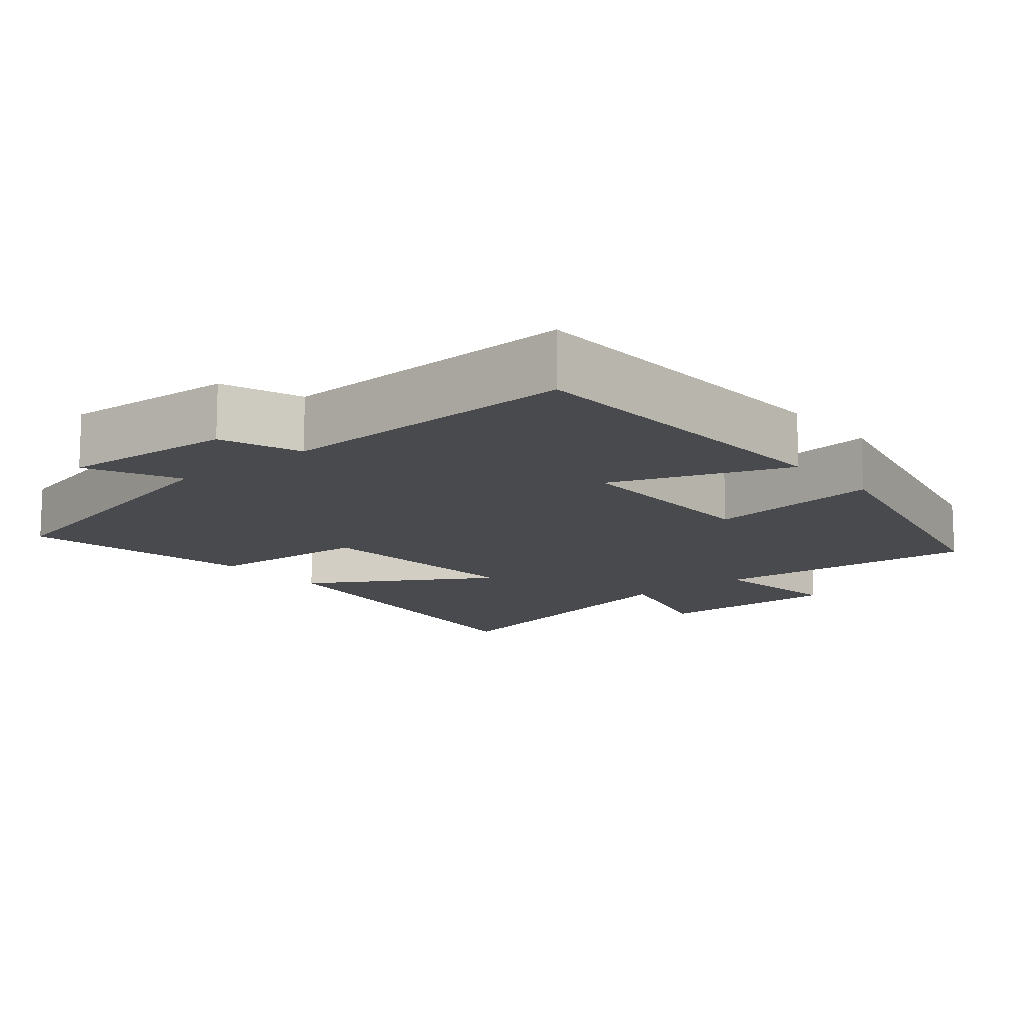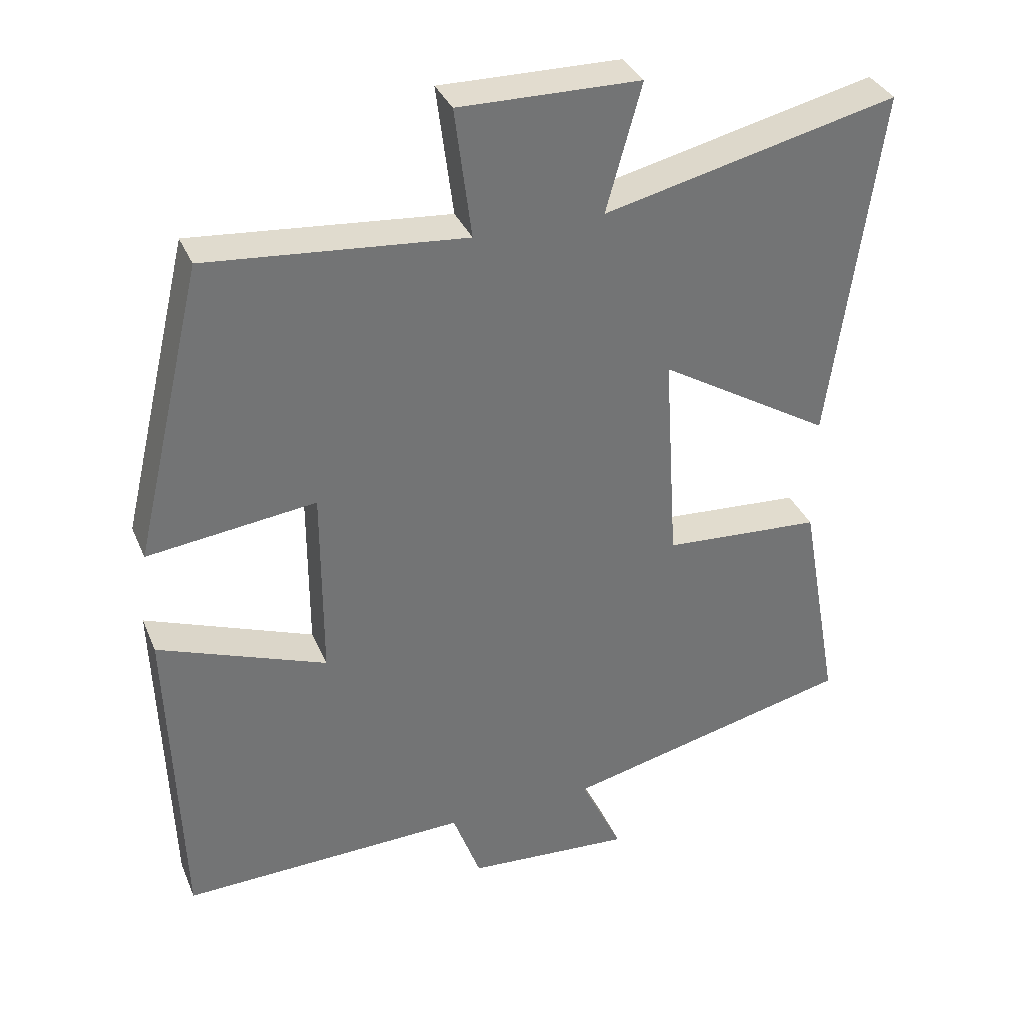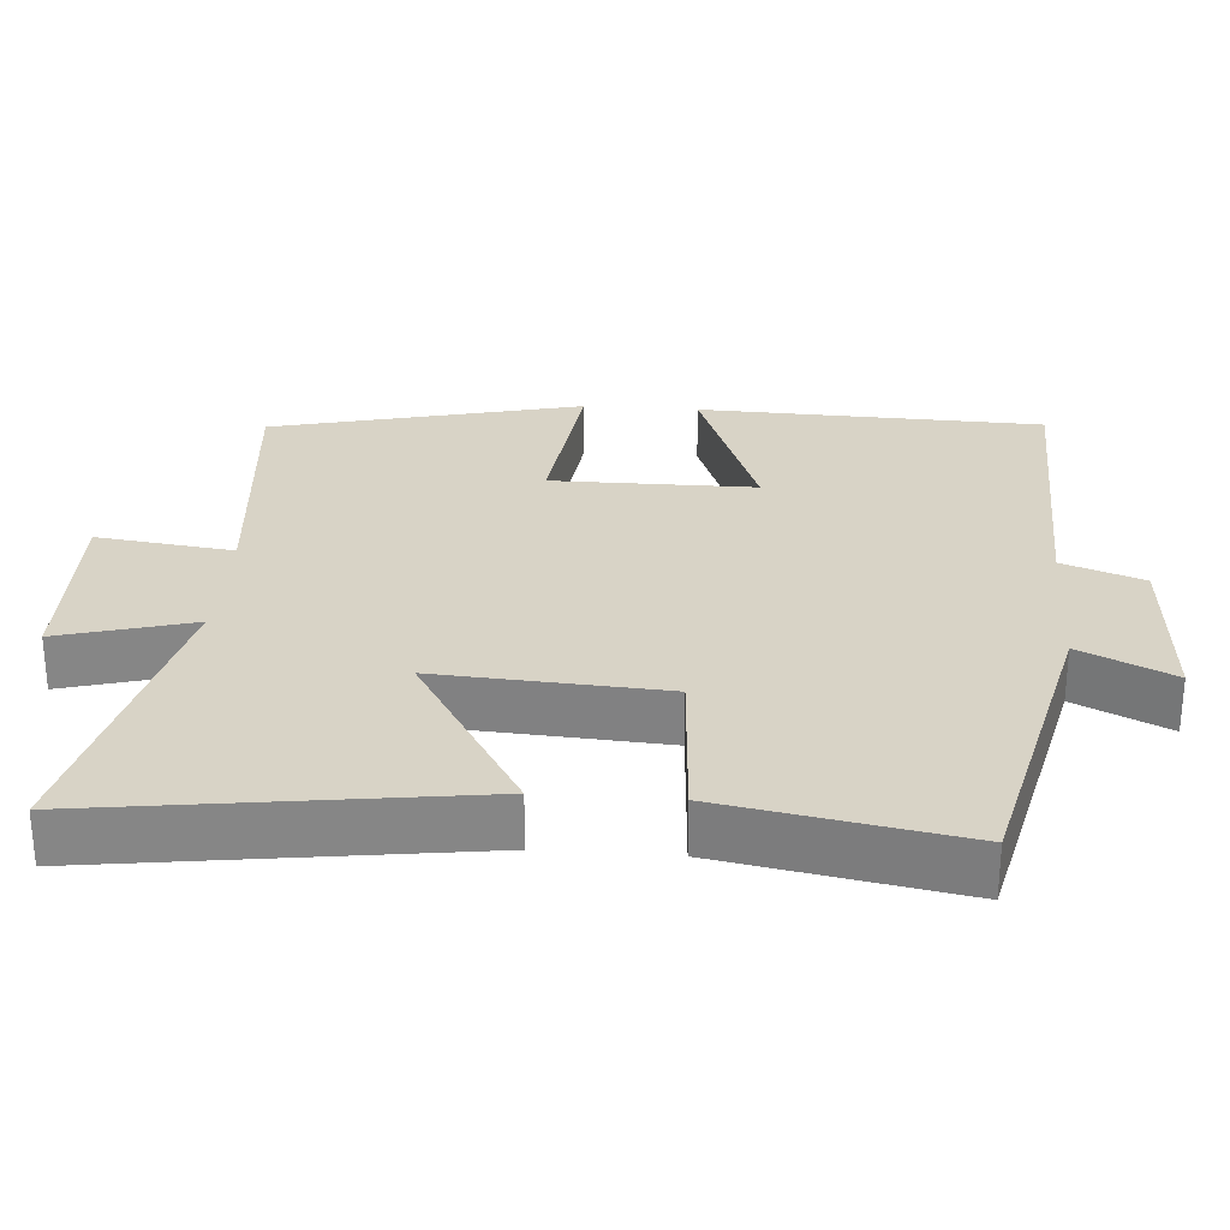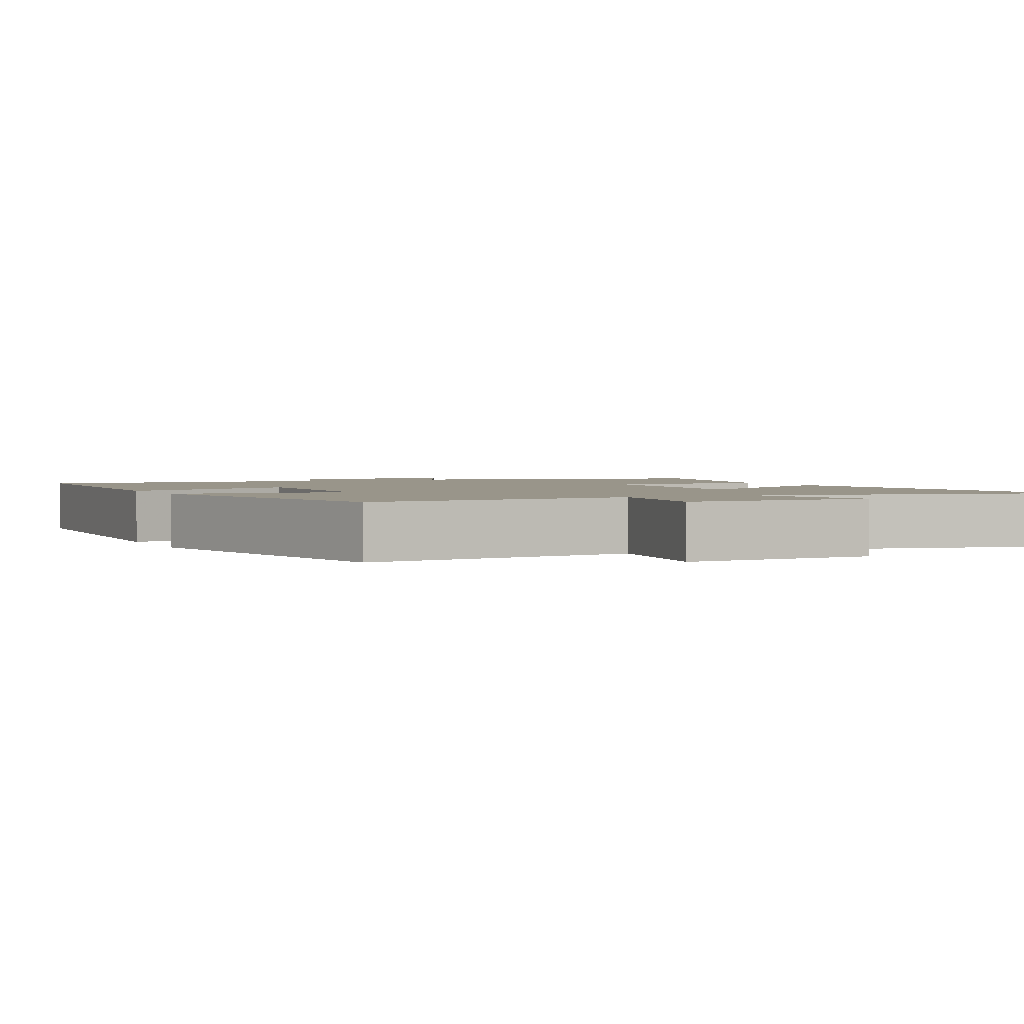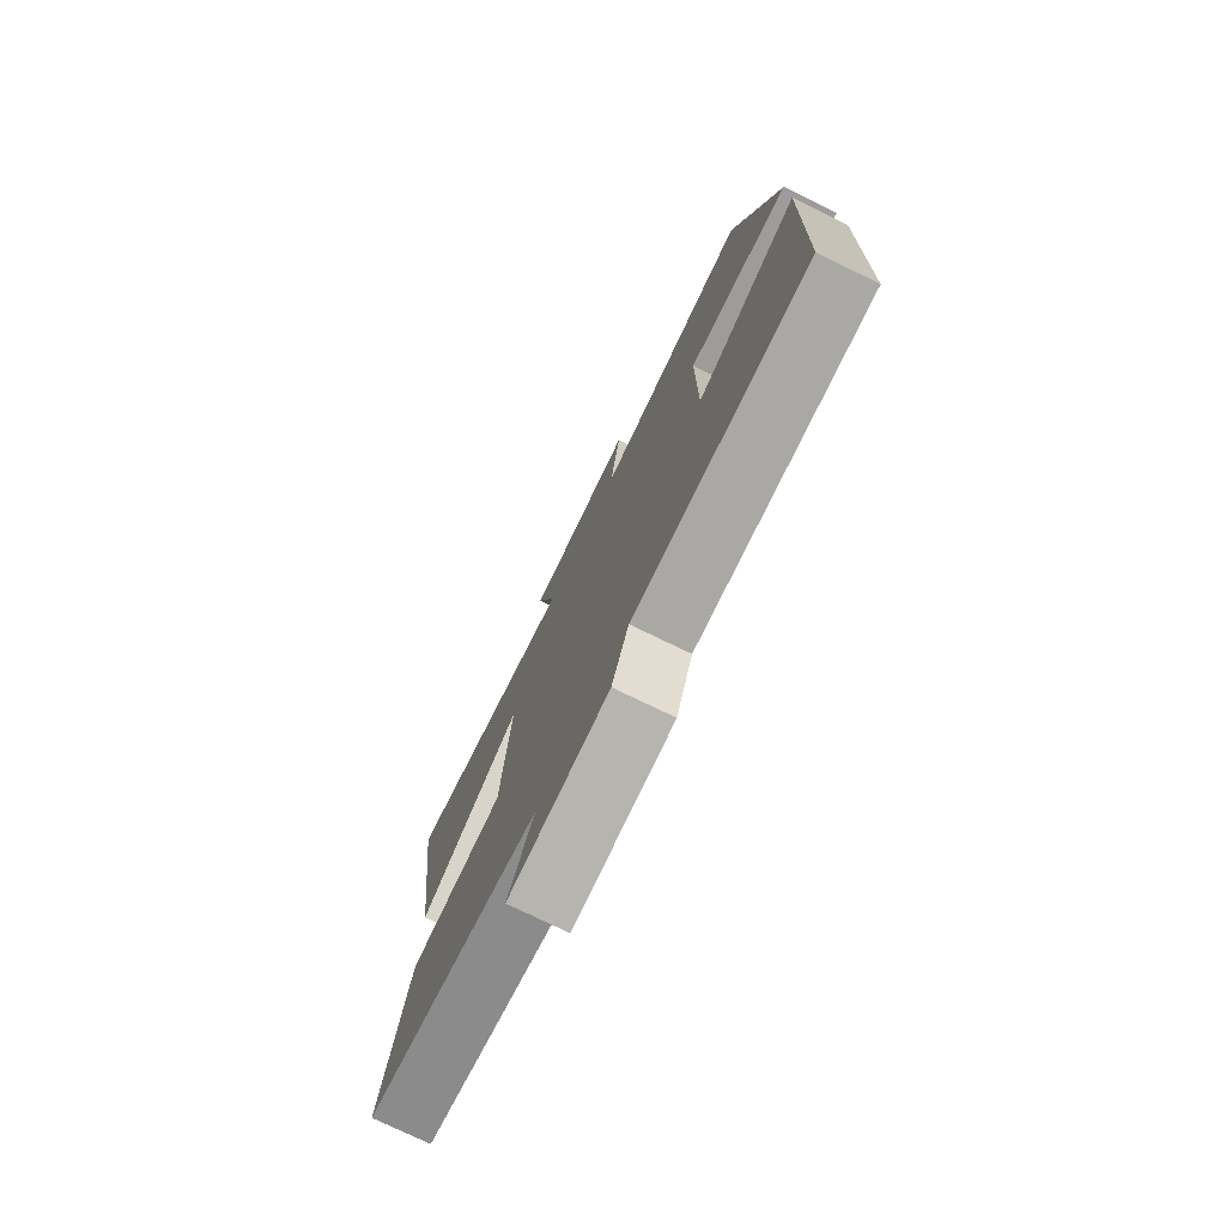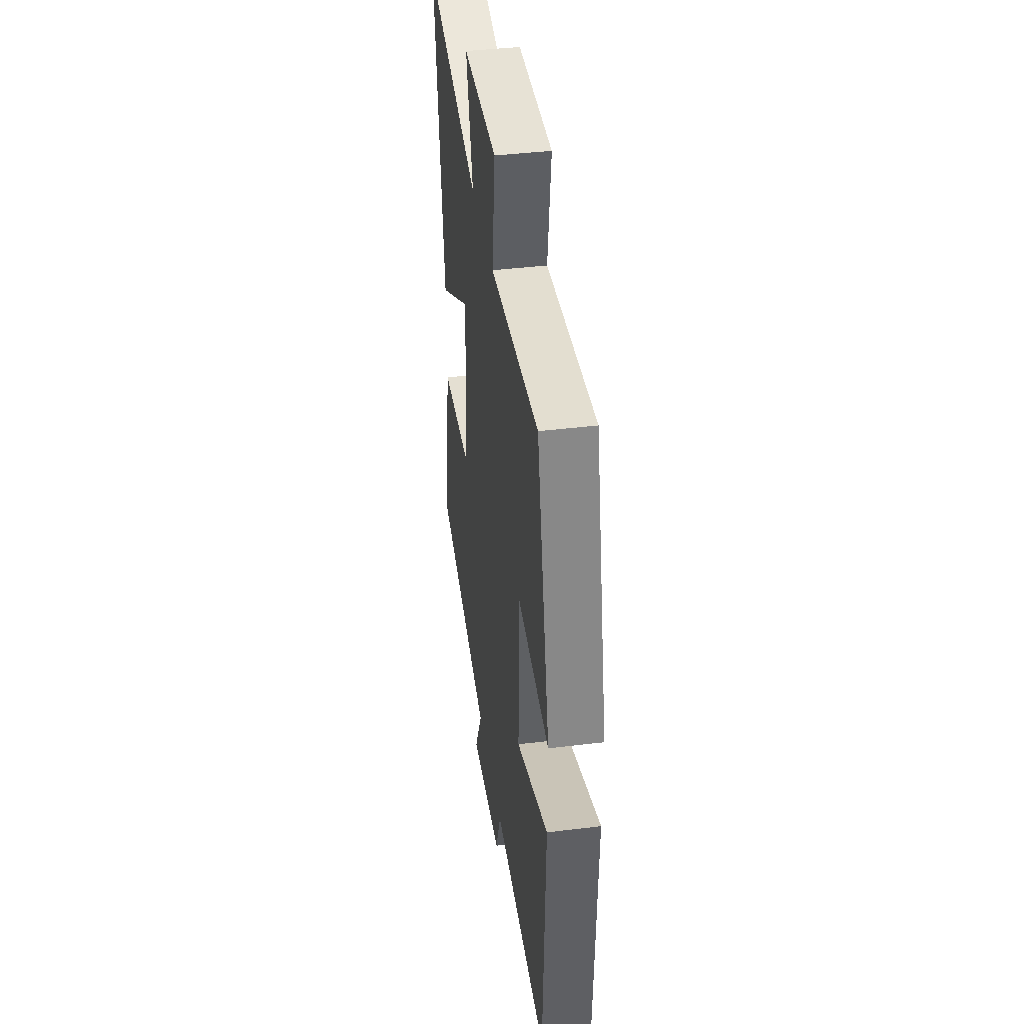
<metadata>
{"format":"obj","ext":"obj","renderer":"f3d","projection":"perspective","resolution":1024,"background":"white","views":[{"elev":-13.2,"azim":-140.1,"up":"+Y"},{"elev":34.8,"azim":-20.8,"up":"+Z"},{"elev":28.2,"azim":94.2,"up":"+Y"},{"elev":2.1,"azim":-25.8,"up":"+Y"},{"elev":-76.8,"azim":-115.8,"up":"+Z"},{"elev":41.2,"azim":-98.5,"up":"+Z"}]}
</metadata>
<code>
v -0.4 0.07 0.533
v -0.033 0.07 0.5
v -0.057 0.07 0.685
v 0.201 0.07 0.681
v 0.151 0.07 0.5
v 0.569 0.07 0.598
v 0.5 0.07 0.091
v 0.254 0.07 0.24
v 0.274 0.07 -0.066
v 0.5 0.07 -0.081
v 0.558 0.07 -0.402
v 0.142 0.07 -0.5
v 0.202 0.07 -0.625
v -0.034 0.07 -0.609
v -0.074 0.07 -0.5
v -0.484 0.07 -0.512
v -0.5 0.07 -0.044
v -0.26 0.07 -0.135
v -0.26 0.07 0.141
v -0.5 0.07 0.112
v -0.4 0 0.533
v -0.033 0 0.5
v -0.057 0 0.685
v 0.201 0 0.681
v 0.151 0 0.5
v 0.569 0 0.598
v 0.5 0 0.091
v 0.254 0 0.24
v 0.274 0 -0.066
v 0.5 0 -0.081
v 0.558 0 -0.402
v 0.142 0 -0.5
v 0.202 0 -0.625
v -0.034 0 -0.609
v -0.074 0 -0.5
v -0.484 0 -0.512
v -0.5 0 -0.044
v -0.26 0 -0.135
v -0.26 0 0.141
v -0.5 0 0.112
f 19 20 1 2
f 18 19 2
f 15 16 17 18
f 15 18 2
f 12 13 14 15
f 12 15 2
f 9 10 11 12
f 8 9 12 2
f 5 6 7 8
f 5 8 2 3
f 3 4 5
f 22 21 40 39
f 22 39 38
f 38 37 36 35
f 22 38 35
f 35 34 33 32
f 22 35 32
f 32 31 30 29
f 22 32 29 28
f 28 27 26 25
f 23 22 28 25
f 25 24 23
f 1 21 22 2
f 2 22 23 3
f 3 23 24 4
f 4 24 25 5
f 5 25 26 6
f 6 26 27 7
f 7 27 28 8
f 8 28 29 9
f 9 29 30 10
f 10 30 31 11
f 11 31 32 12
f 12 32 33 13
f 13 33 34 14
f 14 34 35 15
f 15 35 36 16
f 16 36 37 17
f 17 37 38 18
f 18 38 39 19
f 19 39 40 20
f 20 40 21 1

</code>
